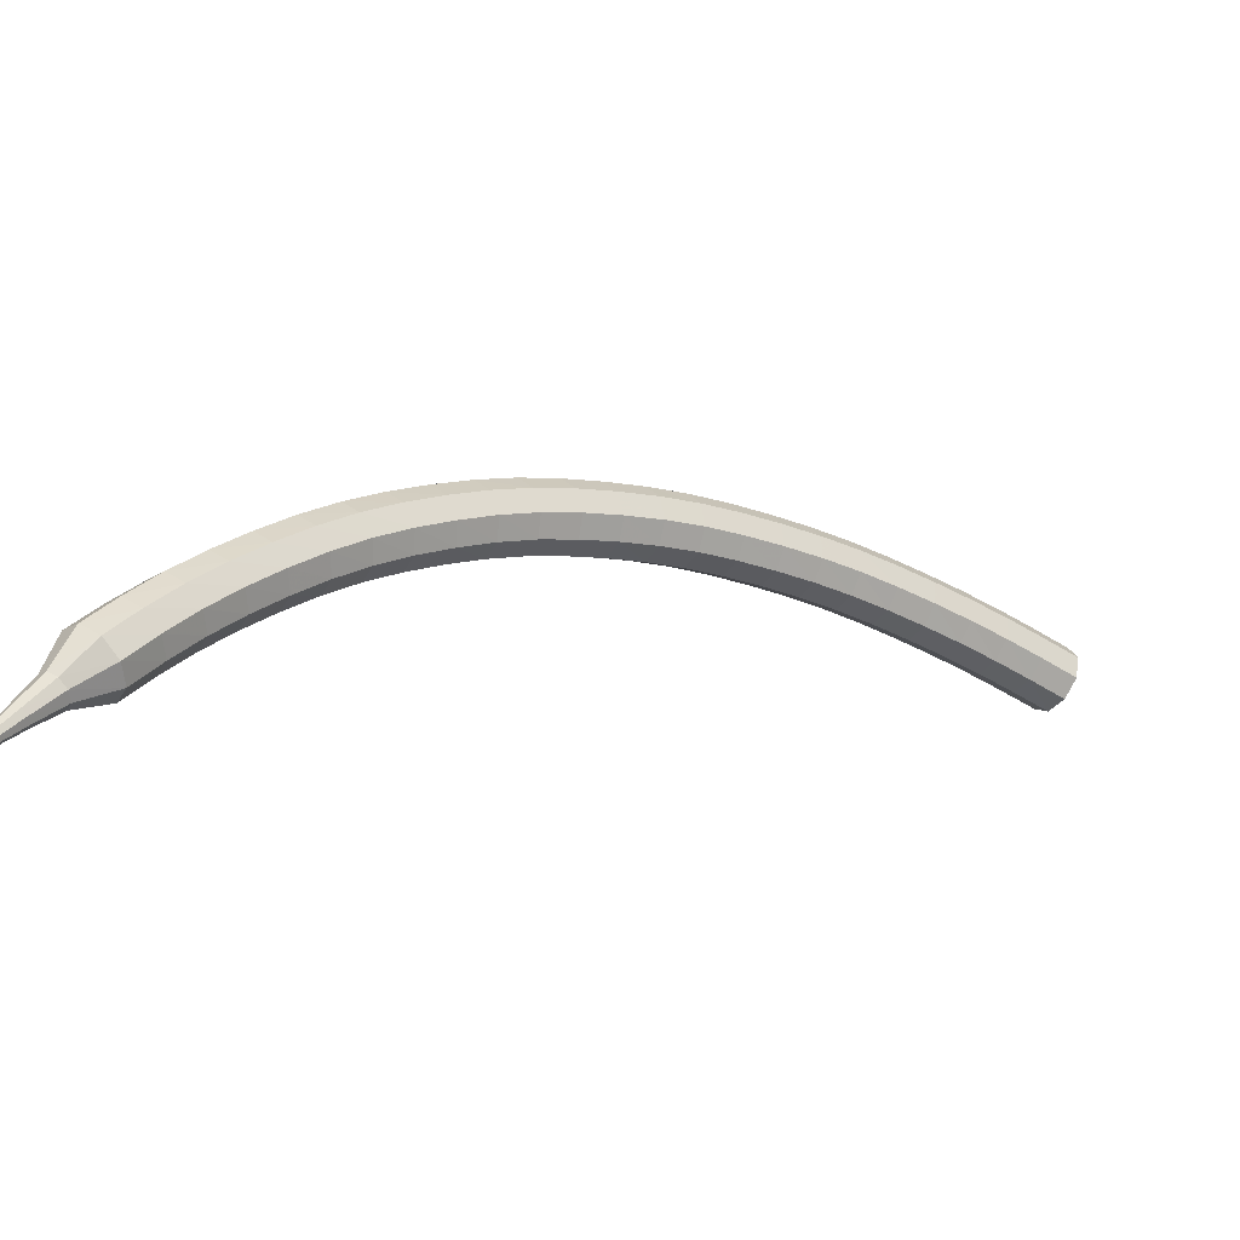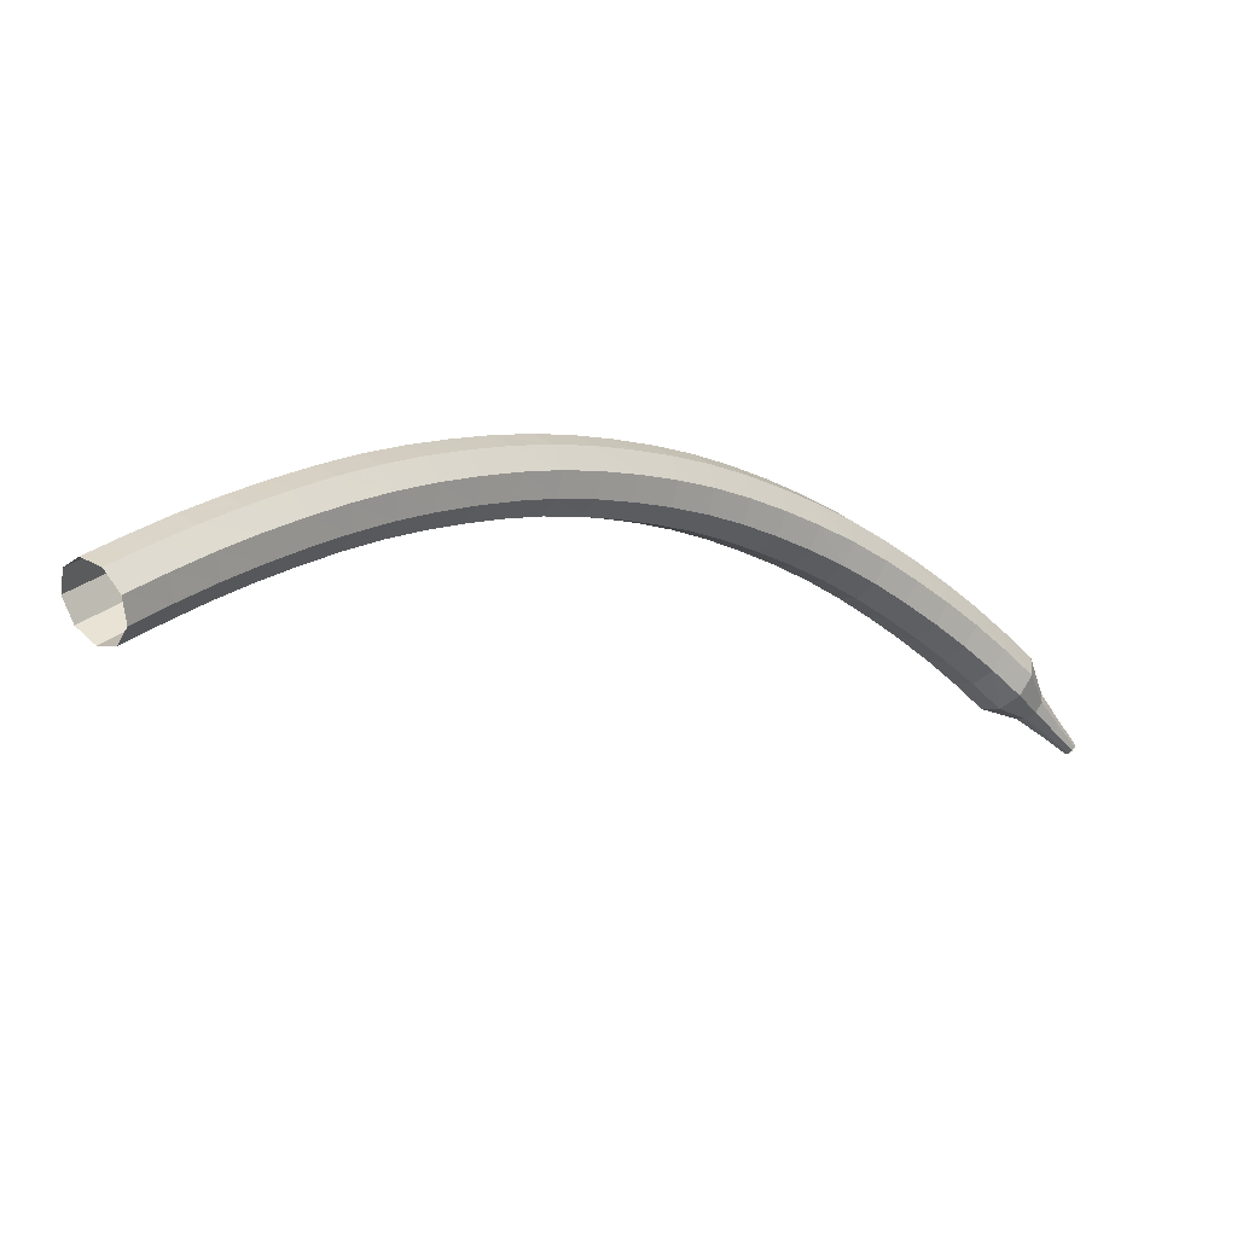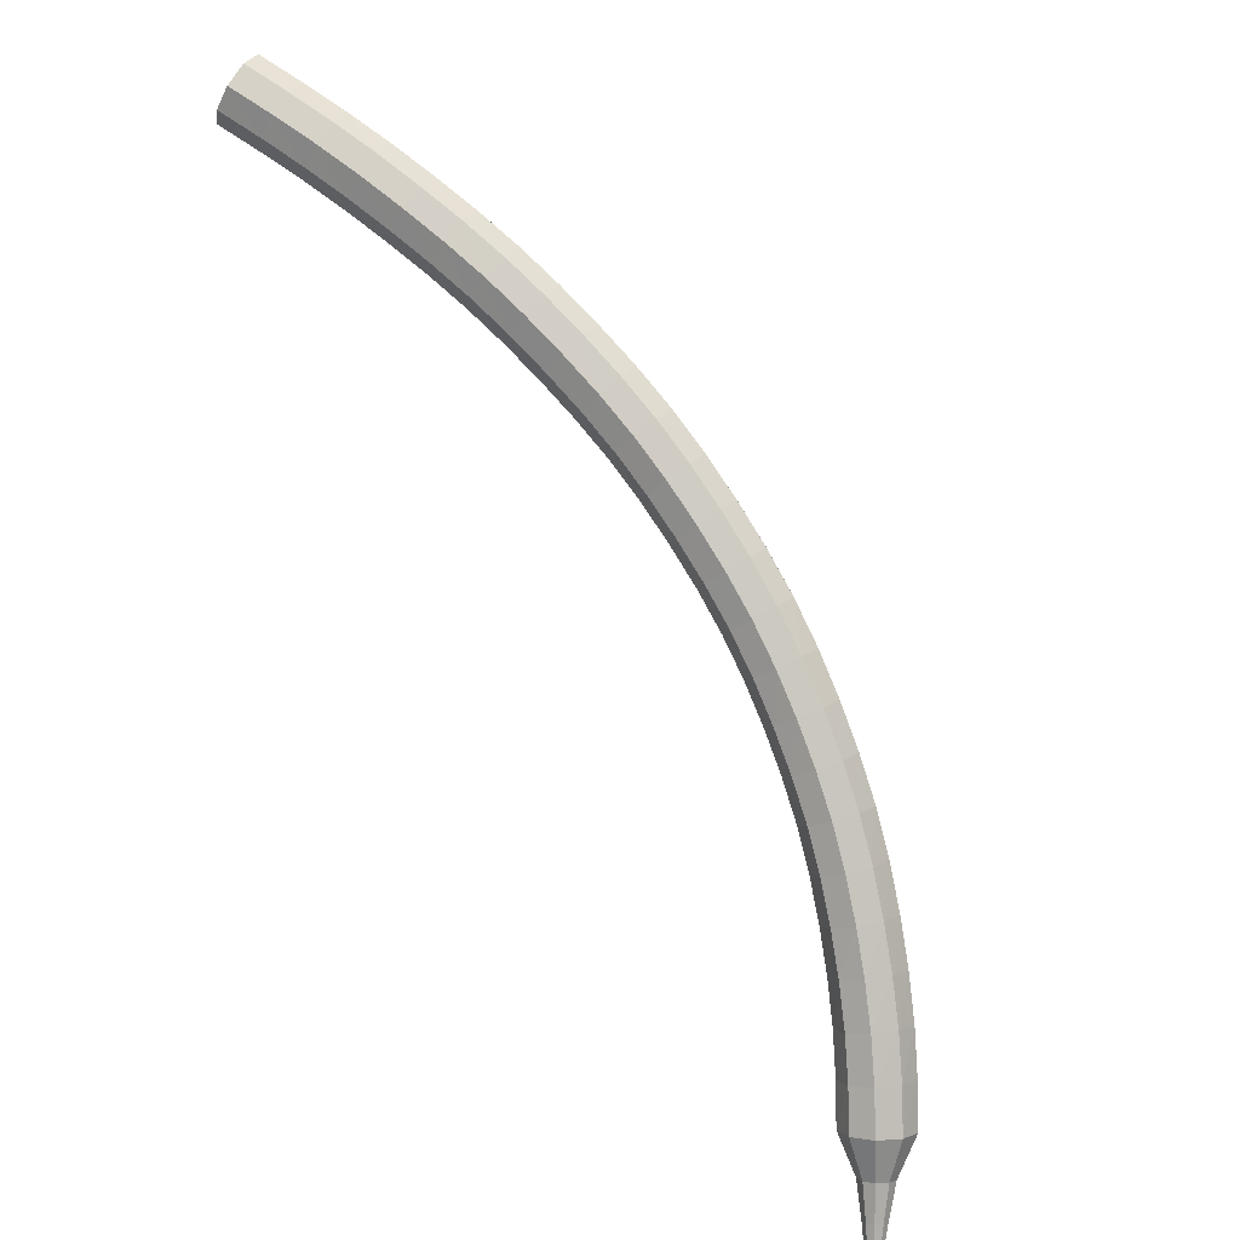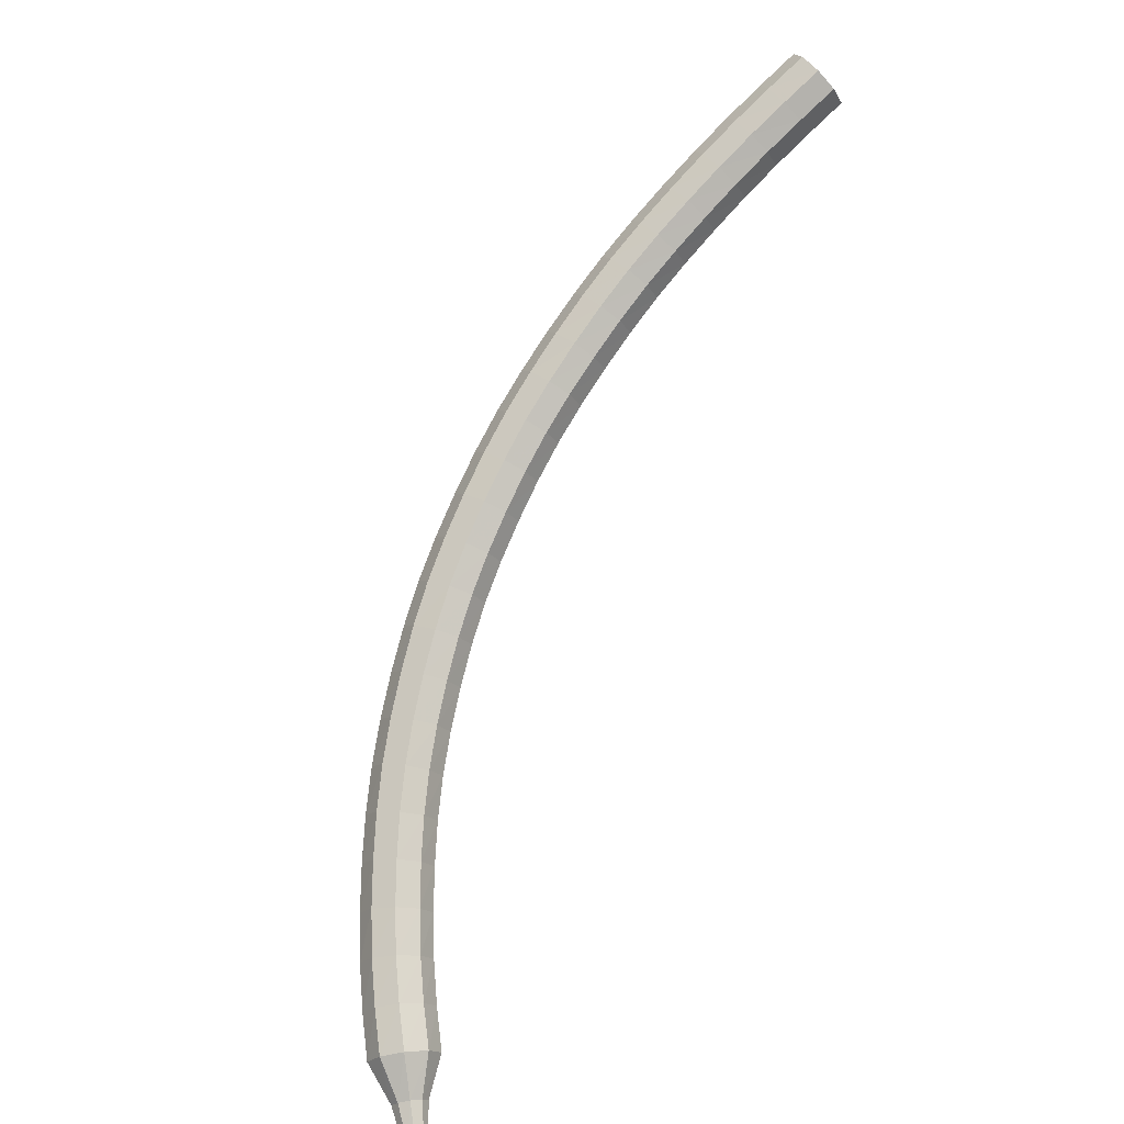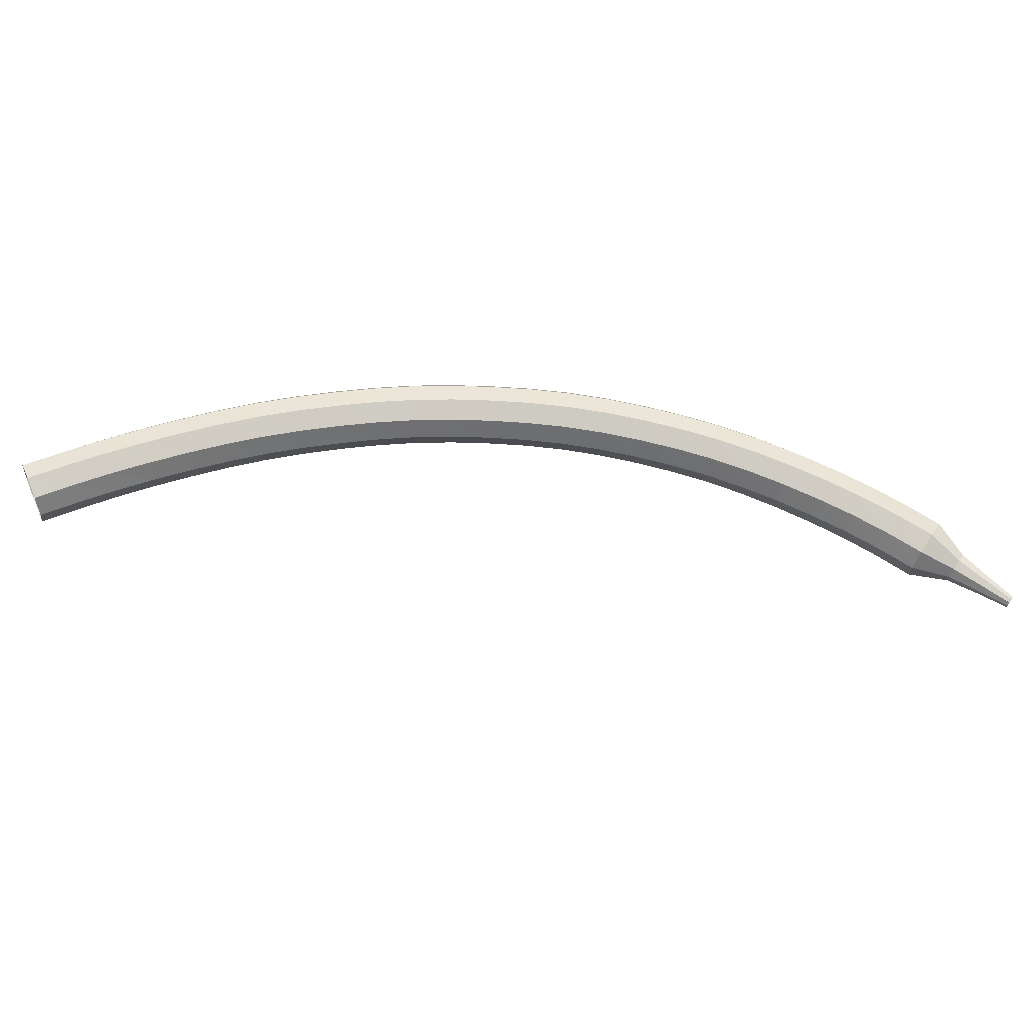
<metadata>
{"format":"obj","ext":"obj","renderer":"f3d","projection":"perspective","resolution":1024,"background":"white","views":[{"elev":-79.5,"azim":-9.1,"up":"+Y"},{"elev":51.5,"azim":152.9,"up":"+Y"},{"elev":46.0,"azim":-129.7,"up":"+Y"},{"elev":-61.6,"azim":62.0,"up":"+Y"},{"elev":-64.4,"azim":-148.5,"up":"+Z"}]}
</metadata>
<code>
g tube1
v 158.2 167.8 114.6
v 158 167.4 113.8
v 158.1 166.7 113.4
v 158.5 165.9 113.6
v 158.9 165.5 114.2
v 159.2 165.6 115
v 159.2 166.2 115.6
v 159 167 115.7
v 158.6 167.6 115.3
v 158.2 167.8 114.6
v 156.8 167.3 115.2
v 156.6 166.9 114.4
v 156.7 166.2 114
v 157.1 165.4 114.1
v 157.5 164.9 114.8
v 157.7 165.1 115.6
v 157.8 165.6 116.2
v 157.5 166.5 116.3
v 157.1 167.1 115.9
v 156.8 167.3 115.2
v 155.3 166.7 115.7
v 155.2 166.4 115
v 155.3 165.6 114.6
v 155.7 164.9 114.7
v 156.1 164.4 115.3
v 156.3 164.5 116.1
v 156.3 165.1 116.7
v 156.1 165.9 116.9
v 155.7 166.6 116.5
v 155.3 166.7 115.7
v 153.9 166.2 116.2
v 153.7 165.8 115.5
v 153.9 165.1 115.1
v 154.3 164.3 115.2
v 154.7 163.9 115.8
v 154.9 164 116.6
v 154.9 164.5 117.3
v 154.6 165.3 117.4
v 154.2 166 117
v 153.9 166.2 116.2
v 152.4 165.5 116.7
v 152.3 165.2 115.9
v 152.5 164.5 115.5
v 152.9 163.7 115.7
v 153.3 163.3 116.3
v 153.5 163.4 117.1
v 153.4 163.9 117.8
v 153.1 164.7 117.9
v 152.7 165.4 117.5
v 152.4 165.5 116.7
v 151 164.9 117.2
v 150.9 164.5 116.4
v 151.1 163.8 116
v 151.5 163.1 116.1
v 151.9 162.6 116.8
v 152.1 162.7 117.6
v 152 163.3 118.2
v 151.7 164.1 118.4
v 151.3 164.7 117.9
v 151 164.9 117.2
v 149.5 164.2 117.6
v 149.5 163.9 116.8
v 149.7 163.2 116.4
v 150.1 162.4 116.5
v 150.5 162 117.2
v 150.7 162.1 118
v 150.6 162.6 118.6
v 150.2 163.4 118.8
v 149.8 164 118.4
v 149.5 164.2 117.6
v 148.1 163.5 117.9
v 148.1 163.2 117.1
v 148.3 162.5 116.7
v 148.7 161.7 116.9
v 149.1 161.3 117.5
v 149.3 161.4 118.3
v 149.1 161.9 119
v 148.8 162.7 119.1
v 148.3 163.3 118.7
v 148.1 163.5 117.9
v 146.6 162.7 118.2
v 146.7 162.4 117.4
v 146.9 161.7 117
v 147.4 161 117.2
v 147.7 160.6 117.8
v 147.9 160.6 118.7
v 147.7 161.2 119.3
v 147.3 161.9 119.4
v 146.9 162.5 119
v 146.6 162.7 118.2
v 145.2 161.9 118.5
v 145.3 161.6 117.7
v 145.6 161 117.3
v 146 160.2 117.4
v 146.4 159.8 118.1
v 146.5 159.9 118.9
v 146.3 160.4 119.6
v 145.9 161.1 119.7
v 145.5 161.7 119.3
v 145.2 161.9 118.5
v 143.8 161.1 118.7
v 143.9 160.8 117.9
v 144.2 160.1 117.5
v 144.7 159.4 117.6
v 145 159 118.3
v 145.1 159.1 119.1
v 144.9 159.6 119.8
v 144.5 160.3 119.9
v 144 160.9 119.5
v 143.8 161.1 118.7
v 142.4 160.2 118.8
v 142.5 159.9 118
v 142.9 159.3 117.6
v 143.4 158.6 117.7
v 143.7 158.2 118.4
v 143.8 158.2 119.2
v 143.5 158.7 119.9
v 143 159.4 120
v 142.6 160 119.6
v 142.4 160.2 118.8
v 141 159.3 118.9
v 141.2 159 118.1
v 141.6 158.4 117.6
v 142.1 157.7 117.8
v 142.4 157.3 118.5
v 142.4 157.3 119.3
v 142.1 157.8 120
v 141.7 158.4 120.1
v 141.2 159 119.7
v 141 159.3 118.9
v 139.7 158.3 118.9
v 139.9 158.1 118.1
v 140.3 157.5 117.7
v 140.8 156.8 117.8
v 141.1 156.4 118.5
v 141.1 156.4 119.3
v 140.8 156.8 120
v 140.3 157.5 120.1
v 139.9 158.1 119.7
v 139.7 158.3 118.9
v 138.4 157.3 118.8
v 138.6 157.1 118
v 139.1 156.5 117.6
v 139.6 155.9 117.8
v 139.9 155.4 118.4
v 139.9 155.4 119.3
v 139.5 155.8 119.9
v 139 156.5 120.1
v 138.5 157.1 119.6
v 138.4 157.3 118.8
v 137.1 156.3 118.7
v 137.4 156.1 117.9
v 137.9 155.6 117.5
v 138.4 154.9 117.6
v 138.7 154.4 118.3
v 138.6 154.4 119.1
v 138.2 154.8 119.8
v 137.7 155.4 119.9
v 137.2 156 119.5
v 137.1 156.3 118.7
v 135.9 155.2 118.5
v 136.1 155.1 117.7
v 136.7 154.5 117.3
v 137.2 153.9 117.4
v 137.5 153.4 118.1
v 137.4 153.3 118.9
v 137 153.7 119.6
v 136.4 154.3 119.7
v 136 154.9 119.3
v 135.9 155.2 118.5
v 134.7 154.1 118.3
v 135 154 117.5
v 135.5 153.5 117.1
v 136.1 152.9 117.2
v 136.4 152.4 117.8
v 136.3 152.3 118.7
v 135.8 152.6 119.3
v 135.2 153.2 119.5
v 134.8 153.8 119.1
v 134.7 154.1 118.3
v 133.5 153 117.9
v 133.8 152.9 117.2
v 134.4 152.4 116.7
v 135 151.8 116.9
v 135.3 151.3 117.5
v 135.1 151.2 118.4
v 134.7 151.5 119
v 134 152 119.1
v 133.6 152.6 118.7
v 133.5 153 117.9
v 132.4 151.8 117.6
v 132.7 151.8 116.8
v 133.4 151.3 116.4
v 133.9 150.7 116.5
v 134.2 150.2 117.1
v 134.1 150.1 118
v 133.6 150.3 118.6
v 132.9 150.9 118.7
v 132.5 151.5 118.3
v 132.4 151.8 117.6
v 131.3 150.6 117.1
v 131.7 150.6 116.3
v 132.3 150.2 115.9
v 132.9 149.6 116.1
v 133.2 149.1 116.7
v 133.1 148.9 117.5
v 132.5 149.1 118.1
v 131.9 149.7 118.3
v 131.4 150.3 117.9
v 131.3 150.6 117.1
v 130.3 149.4 116.6
v 130.7 149.4 115.8
v 131.3 149.1 115.4
v 132 148.5 115.6
v 132.3 148 116.2
v 132.1 147.8 117
v 131.5 148 117.6
v 130.8 148.5 117.8
v 130.4 149 117.4
v 130.3 149.4 116.6
v 129.3 148.2 116
v 129.7 148.3 115.3
v 130.4 147.9 114.9
v 131 147.4 115
v 131.3 146.8 115.6
v 131.1 146.6 116.4
v 130.6 146.8 117
v 129.9 147.2 117.2
v 129.4 147.8 116.8
v 129.3 148.2 116
v 128.4 147 115.4
v 128.8 147.1 114.7
v 129.5 146.8 114.3
v 130.2 146.2 114.4
v 130.5 145.7 115
v 130.3 145.4 115.8
v 129.7 145.5 116.4
v 128.9 146 116.6
v 128.4 146.6 116.2
v 128.4 147 115.4
v 127.5 145.8 114.8
v 128 145.9 114
v 128.7 145.6 113.6
v 129.4 145.1 113.8
v 129.6 144.5 114.4
v 129.4 144.2 115.2
v 128.8 144.3 115.7
v 128.1 144.8 115.9
v 127.6 145.3 115.5
v 127.5 145.8 114.8
v 127.3 144.3 114.1
v 127.5 144.4 113.8
v 127.9 144.2 113.6
v 128.2 144 113.6
v 128.4 143.7 113.9
v 128.3 143.6 114.3
v 128 143.6 114.6
v 127.6 143.8 114.7
v 127.3 144.1 114.5
v 127.3 144.3 114.1
v 126.8 143.2 113.5
v 127 143.2 113.3
v 127.2 143.1 113.2
v 127.4 143 113.2
v 127.5 142.8 113.4
v 127.5 142.7 113.7
v 127.3 142.7 113.9
v 127 142.8 113.9
v 126.8 143 113.8
v 126.8 143.2 113.5
v 126.3 142.1 113
v 126.4 142.2 112.8
v 126.6 142.1 112.7
v 126.7 142 112.8
v 126.8 141.9 112.9
v 126.7 141.8 113
v 126.6 141.9 113.2
v 126.5 141.9 113.2
v 126.4 142 113.1
v 126.3 142.1 113
f 1 2 12
f 12 11 1
f 2 3 13
f 13 12 2
f 3 4 14
f 14 13 3
f 4 5 15
f 15 14 4
f 5 6 16
f 16 15 5
f 6 7 17
f 17 16 6
f 7 8 18
f 18 17 7
f 8 9 19
f 19 18 8
f 9 10 20
f 20 19 9
f 11 12 22
f 22 21 11
f 12 13 23
f 23 22 12
f 13 14 24
f 24 23 13
f 14 15 25
f 25 24 14
f 15 16 26
f 26 25 15
f 16 17 27
f 27 26 16
f 17 18 28
f 28 27 17
f 18 19 29
f 29 28 18
f 19 20 30
f 30 29 19
f 21 22 32
f 32 31 21
f 22 23 33
f 33 32 22
f 23 24 34
f 34 33 23
f 24 25 35
f 35 34 24
f 25 26 36
f 36 35 25
f 26 27 37
f 37 36 26
f 27 28 38
f 38 37 27
f 28 29 39
f 39 38 28
f 29 30 40
f 40 39 29
f 31 32 42
f 42 41 31
f 32 33 43
f 43 42 32
f 33 34 44
f 44 43 33
f 34 35 45
f 45 44 34
f 35 36 46
f 46 45 35
f 36 37 47
f 47 46 36
f 37 38 48
f 48 47 37
f 38 39 49
f 49 48 38
f 39 40 50
f 50 49 39
f 41 42 52
f 52 51 41
f 42 43 53
f 53 52 42
f 43 44 54
f 54 53 43
f 44 45 55
f 55 54 44
f 45 46 56
f 56 55 45
f 46 47 57
f 57 56 46
f 47 48 58
f 58 57 47
f 48 49 59
f 59 58 48
f 49 50 60
f 60 59 49
f 51 52 62
f 62 61 51
f 52 53 63
f 63 62 52
f 53 54 64
f 64 63 53
f 54 55 65
f 65 64 54
f 55 56 66
f 66 65 55
f 56 57 67
f 67 66 56
f 57 58 68
f 68 67 57
f 58 59 69
f 69 68 58
f 59 60 70
f 70 69 59
f 61 62 72
f 72 71 61
f 62 63 73
f 73 72 62
f 63 64 74
f 74 73 63
f 64 65 75
f 75 74 64
f 65 66 76
f 76 75 65
f 66 67 77
f 77 76 66
f 67 68 78
f 78 77 67
f 68 69 79
f 79 78 68
f 69 70 80
f 80 79 69
f 71 72 82
f 82 81 71
f 72 73 83
f 83 82 72
f 73 74 84
f 84 83 73
f 74 75 85
f 85 84 74
f 75 76 86
f 86 85 75
f 76 77 87
f 87 86 76
f 77 78 88
f 88 87 77
f 78 79 89
f 89 88 78
f 79 80 90
f 90 89 79
f 81 82 92
f 92 91 81
f 82 83 93
f 93 92 82
f 83 84 94
f 94 93 83
f 84 85 95
f 95 94 84
f 85 86 96
f 96 95 85
f 86 87 97
f 97 96 86
f 87 88 98
f 98 97 87
f 88 89 99
f 99 98 88
f 89 90 100
f 100 99 89
f 91 92 102
f 102 101 91
f 92 93 103
f 103 102 92
f 93 94 104
f 104 103 93
f 94 95 105
f 105 104 94
f 95 96 106
f 106 105 95
f 96 97 107
f 107 106 96
f 97 98 108
f 108 107 97
f 98 99 109
f 109 108 98
f 99 100 110
f 110 109 99
f 101 102 112
f 112 111 101
f 102 103 113
f 113 112 102
f 103 104 114
f 114 113 103
f 104 105 115
f 115 114 104
f 105 106 116
f 116 115 105
f 106 107 117
f 117 116 106
f 107 108 118
f 118 117 107
f 108 109 119
f 119 118 108
f 109 110 120
f 120 119 109
f 111 112 122
f 122 121 111
f 112 113 123
f 123 122 112
f 113 114 124
f 124 123 113
f 114 115 125
f 125 124 114
f 115 116 126
f 126 125 115
f 116 117 127
f 127 126 116
f 117 118 128
f 128 127 117
f 118 119 129
f 129 128 118
f 119 120 130
f 130 129 119
f 121 122 132
f 132 131 121
f 122 123 133
f 133 132 122
f 123 124 134
f 134 133 123
f 124 125 135
f 135 134 124
f 125 126 136
f 136 135 125
f 126 127 137
f 137 136 126
f 127 128 138
f 138 137 127
f 128 129 139
f 139 138 128
f 129 130 140
f 140 139 129
f 131 132 142
f 142 141 131
f 132 133 143
f 143 142 132
f 133 134 144
f 144 143 133
f 134 135 145
f 145 144 134
f 135 136 146
f 146 145 135
f 136 137 147
f 147 146 136
f 137 138 148
f 148 147 137
f 138 139 149
f 149 148 138
f 139 140 150
f 150 149 139
f 141 142 152
f 152 151 141
f 142 143 153
f 153 152 142
f 143 144 154
f 154 153 143
f 144 145 155
f 155 154 144
f 145 146 156
f 156 155 145
f 146 147 157
f 157 156 146
f 147 148 158
f 158 157 147
f 148 149 159
f 159 158 148
f 149 150 160
f 160 159 149
f 151 152 162
f 162 161 151
f 152 153 163
f 163 162 152
f 153 154 164
f 164 163 153
f 154 155 165
f 165 164 154
f 155 156 166
f 166 165 155
f 156 157 167
f 167 166 156
f 157 158 168
f 168 167 157
f 158 159 169
f 169 168 158
f 159 160 170
f 170 169 159
f 161 162 172
f 172 171 161
f 162 163 173
f 173 172 162
f 163 164 174
f 174 173 163
f 164 165 175
f 175 174 164
f 165 166 176
f 176 175 165
f 166 167 177
f 177 176 166
f 167 168 178
f 178 177 167
f 168 169 179
f 179 178 168
f 169 170 180
f 180 179 169
f 171 172 182
f 182 181 171
f 172 173 183
f 183 182 172
f 173 174 184
f 184 183 173
f 174 175 185
f 185 184 174
f 175 176 186
f 186 185 175
f 176 177 187
f 187 186 176
f 177 178 188
f 188 187 177
f 178 179 189
f 189 188 178
f 179 180 190
f 190 189 179
f 181 182 192
f 192 191 181
f 182 183 193
f 193 192 182
f 183 184 194
f 194 193 183
f 184 185 195
f 195 194 184
f 185 186 196
f 196 195 185
f 186 187 197
f 197 196 186
f 187 188 198
f 198 197 187
f 188 189 199
f 199 198 188
f 189 190 200
f 200 199 189
f 191 192 202
f 202 201 191
f 192 193 203
f 203 202 192
f 193 194 204
f 204 203 193
f 194 195 205
f 205 204 194
f 195 196 206
f 206 205 195
f 196 197 207
f 207 206 196
f 197 198 208
f 208 207 197
f 198 199 209
f 209 208 198
f 199 200 210
f 210 209 199
f 201 202 212
f 212 211 201
f 202 203 213
f 213 212 202
f 203 204 214
f 214 213 203
f 204 205 215
f 215 214 204
f 205 206 216
f 216 215 205
f 206 207 217
f 217 216 206
f 207 208 218
f 218 217 207
f 208 209 219
f 219 218 208
f 209 210 220
f 220 219 209
f 211 212 222
f 222 221 211
f 212 213 223
f 223 222 212
f 213 214 224
f 224 223 213
f 214 215 225
f 225 224 214
f 215 216 226
f 226 225 215
f 216 217 227
f 227 226 216
f 217 218 228
f 228 227 217
f 218 219 229
f 229 228 218
f 219 220 230
f 230 229 219
f 221 222 232
f 232 231 221
f 222 223 233
f 233 232 222
f 223 224 234
f 234 233 223
f 224 225 235
f 235 234 224
f 225 226 236
f 236 235 225
f 226 227 237
f 237 236 226
f 227 228 238
f 238 237 227
f 228 229 239
f 239 238 228
f 229 230 240
f 240 239 229
f 231 232 242
f 242 241 231
f 232 233 243
f 243 242 232
f 233 234 244
f 244 243 233
f 234 235 245
f 245 244 234
f 235 236 246
f 246 245 235
f 236 237 247
f 247 246 236
f 237 238 248
f 248 247 237
f 238 239 249
f 249 248 238
f 239 240 250
f 250 249 239
f 241 242 252
f 252 251 241
f 242 243 253
f 253 252 242
f 243 244 254
f 254 253 243
f 244 245 255
f 255 254 244
f 245 246 256
f 256 255 245
f 246 247 257
f 257 256 246
f 247 248 258
f 258 257 247
f 248 249 259
f 259 258 248
f 249 250 260
f 260 259 249
f 251 252 262
f 262 261 251
f 252 253 263
f 263 262 252
f 253 254 264
f 264 263 253
f 254 255 265
f 265 264 254
f 255 256 266
f 266 265 255
f 256 257 267
f 267 266 256
f 257 258 268
f 268 267 257
f 258 259 269
f 269 268 258
f 259 260 270
f 270 269 259
f 261 262 272
f 272 271 261
f 262 263 273
f 273 272 262
f 263 264 274
f 274 273 263
f 264 265 275
f 275 274 264
f 265 266 276
f 276 275 265
f 266 267 277
f 277 276 266
f 267 268 278
f 278 277 267
f 268 269 279
f 279 278 268
f 269 270 280
f 280 279 269
g

</code>
